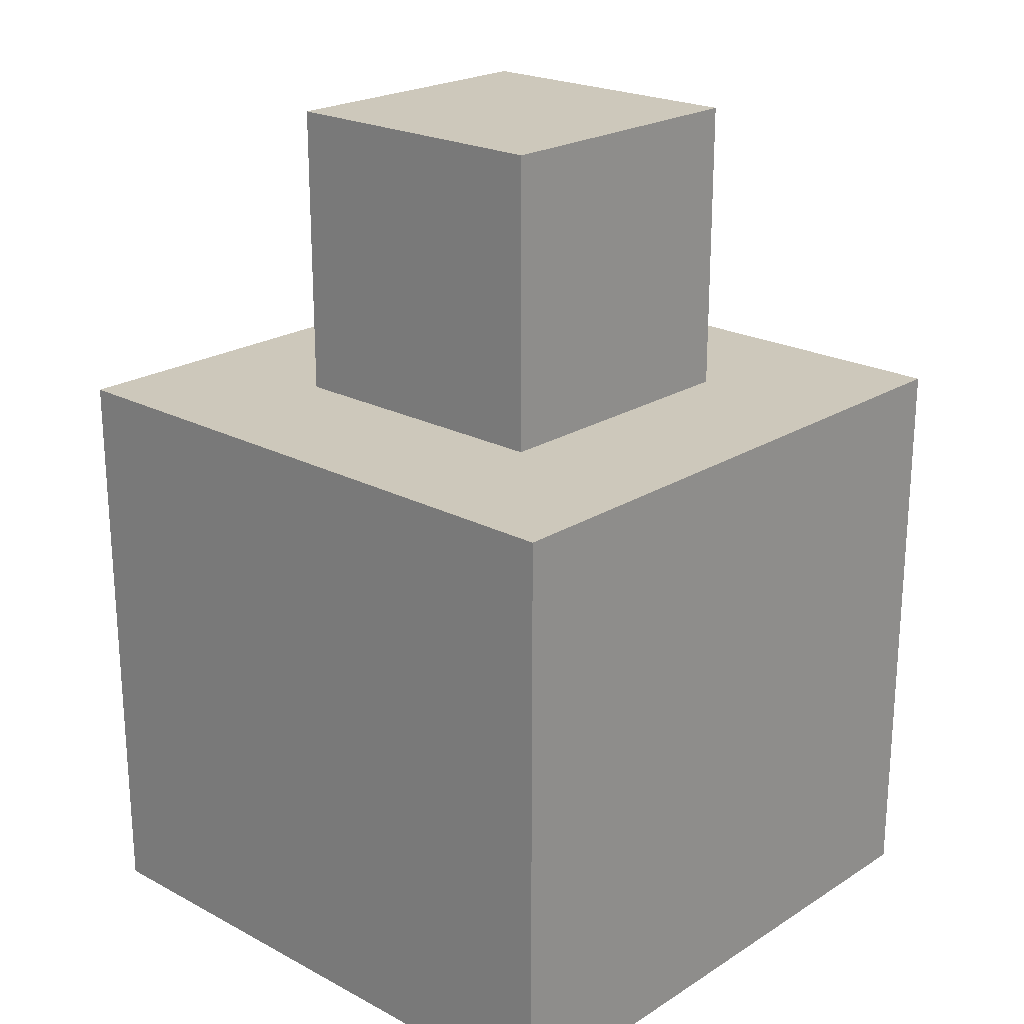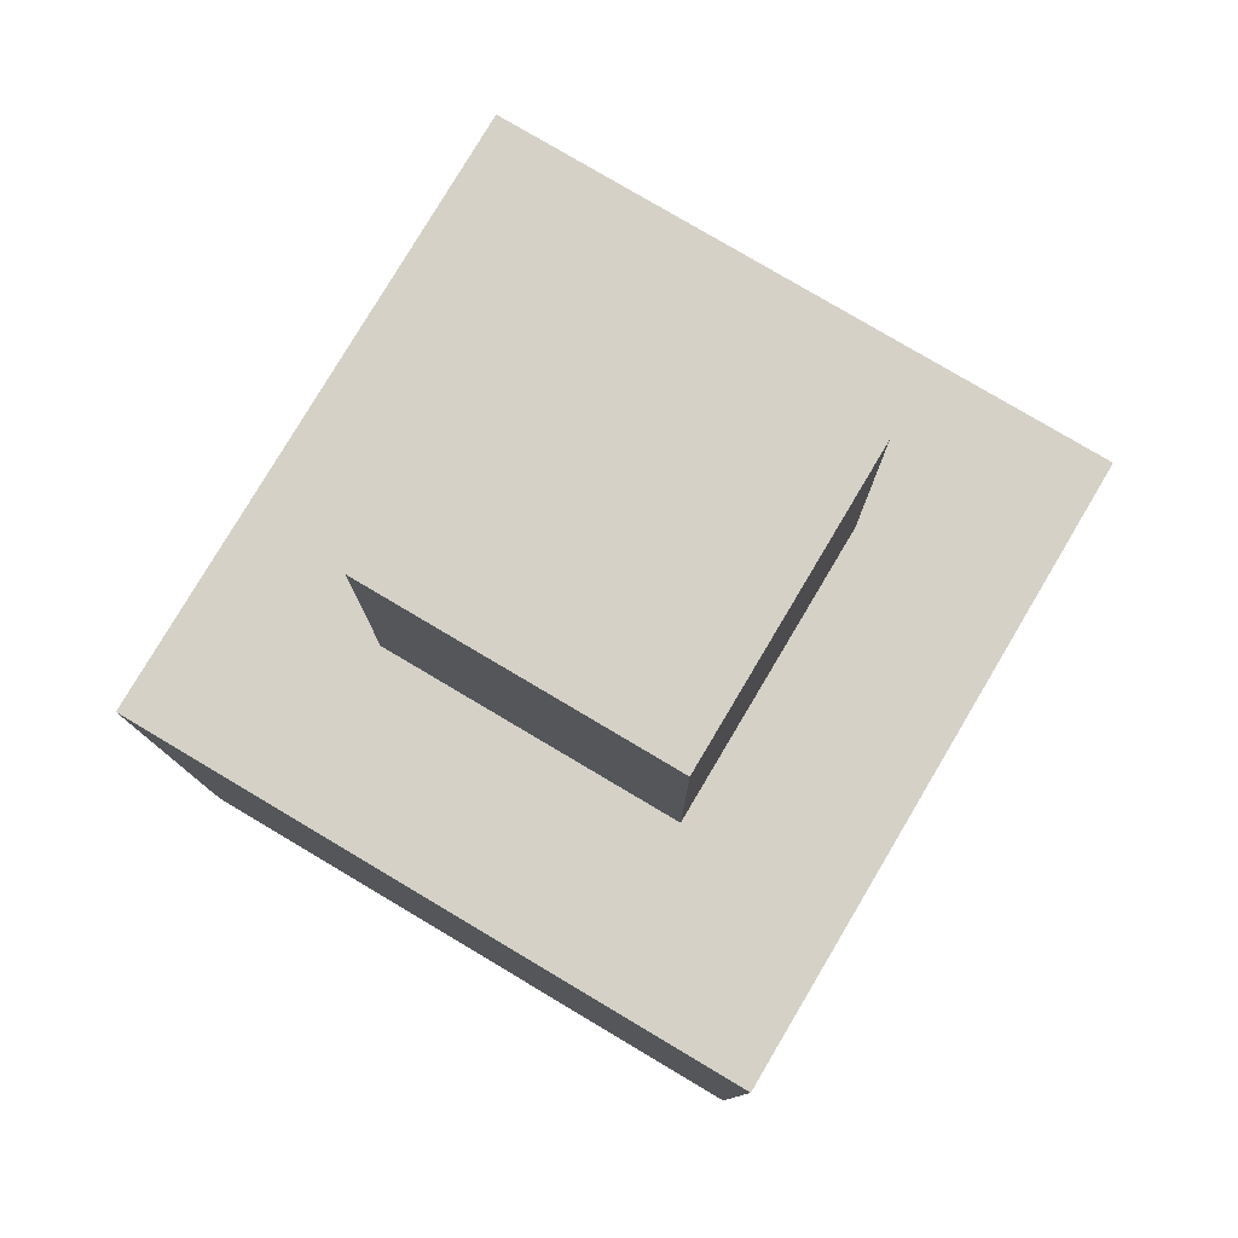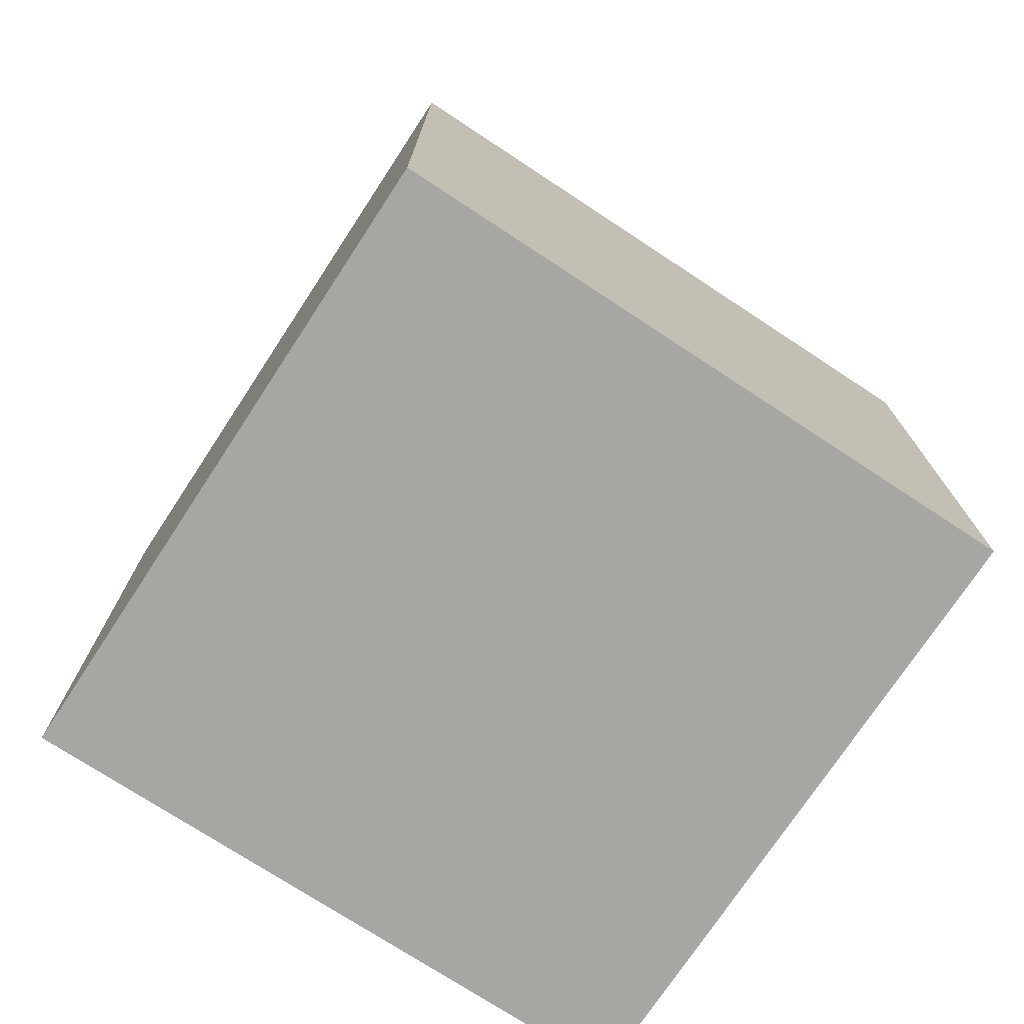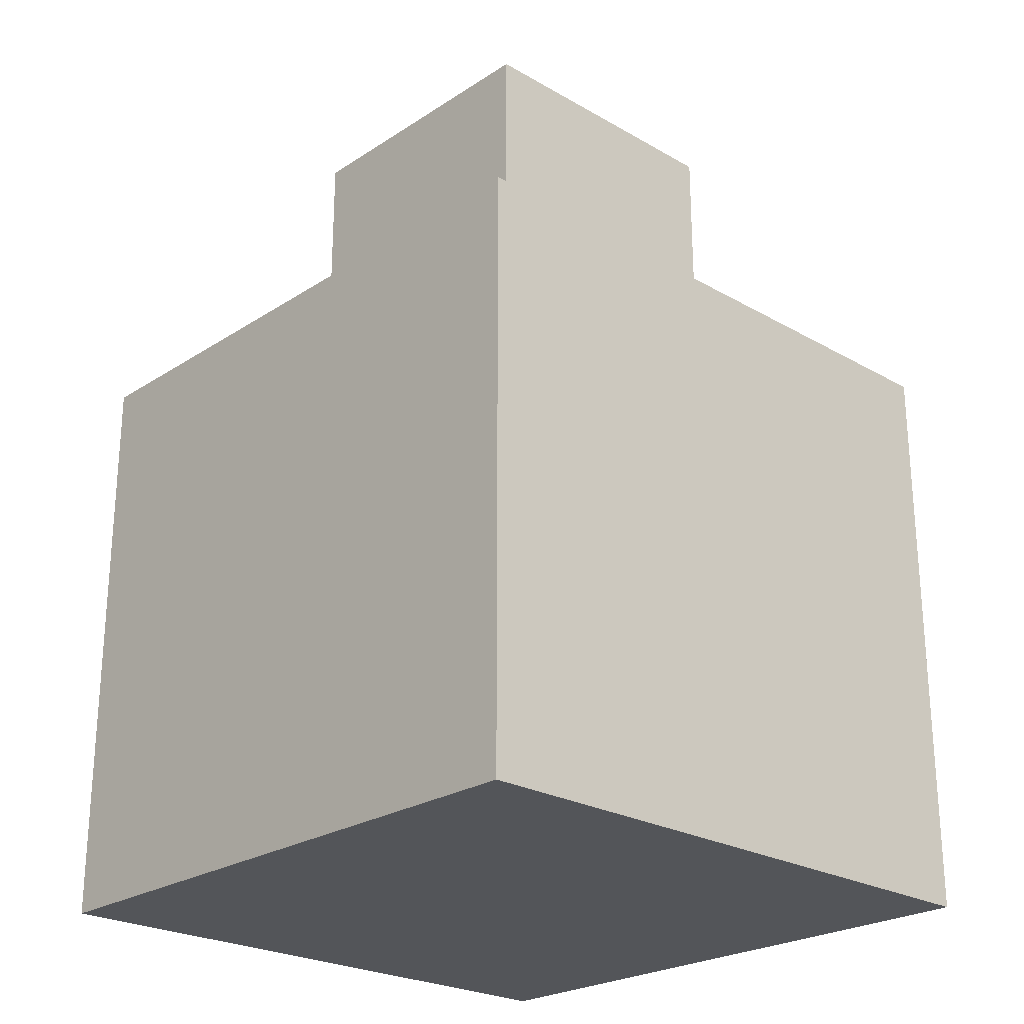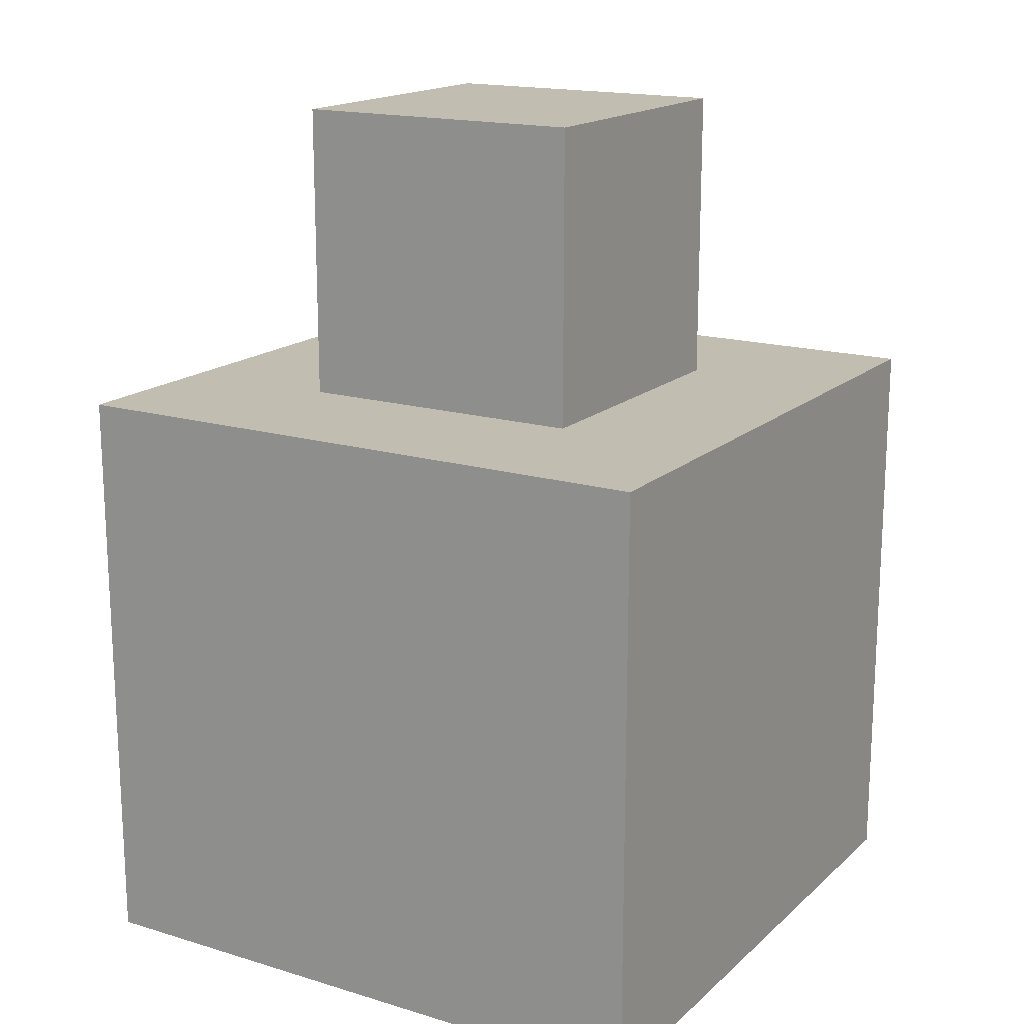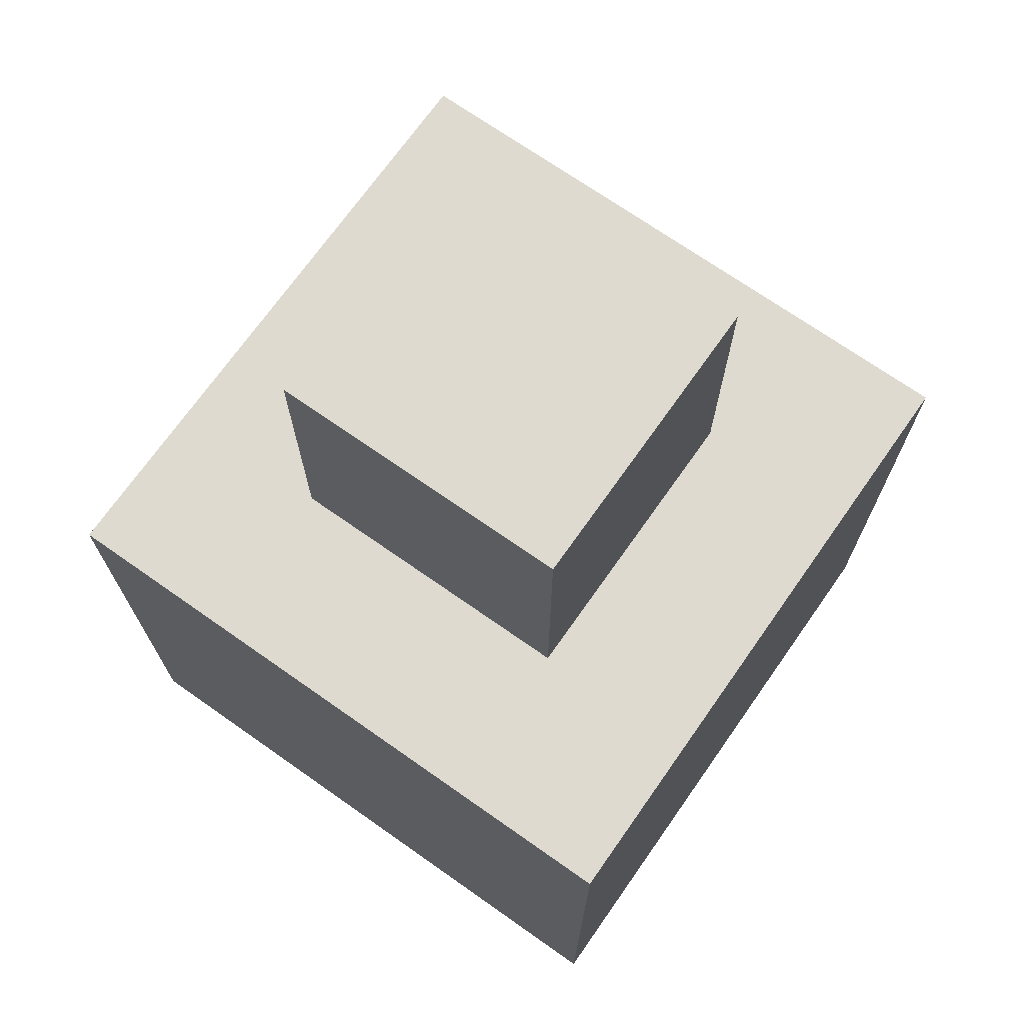
<metadata>
{"format":"obj","ext":"obj","renderer":"f3d","projection":"perspective","resolution":1024,"background":"white","views":[{"elev":22.0,"azim":-137.4,"up":"+Y"},{"elev":79.1,"azim":-59.3,"up":"+Y"},{"elev":-74.2,"azim":146.7,"up":"+Y"},{"elev":-24.4,"azim":-43.3,"up":"+Y"},{"elev":16.9,"azim":31.1,"up":"+Y"},{"elev":71.0,"azim":-144.9,"up":"+Y"}]}
</metadata>
<code>
g 实体1
v -1050 0 -1050
v -1050 0 1050
v -1050 2000 -1050
v -1050 2000 1050
v -500 2000 -500
v -500 2000 500
v -500 3000 -500
v -500 3000 500
v 500 2000 -500
v 500 2000 500
v 500 3000 -500
v 500 3000 500
v 1050 0 -1050
v 1050 0 1050
v 1050 2000 -1050
v 1050 2000 1050
f 14 13 16
f 16 13 15
f 2 14 4
f 4 14 16
f 1 2 3
f 3 2 4
f 13 1 15
f 15 1 3
f 9 3 5
f 5 3 4
f 5 4 6
f 6 4 10
f 10 4 16
f 10 16 15
f 3 9 15
f 15 9 10
f 13 14 1
f 1 14 2
f 9 5 11
f 11 5 7
f 10 9 12
f 12 9 11
f 6 10 8
f 8 10 12
f 5 6 7
f 7 6 8
f 7 8 11
f 11 8 12

</code>
